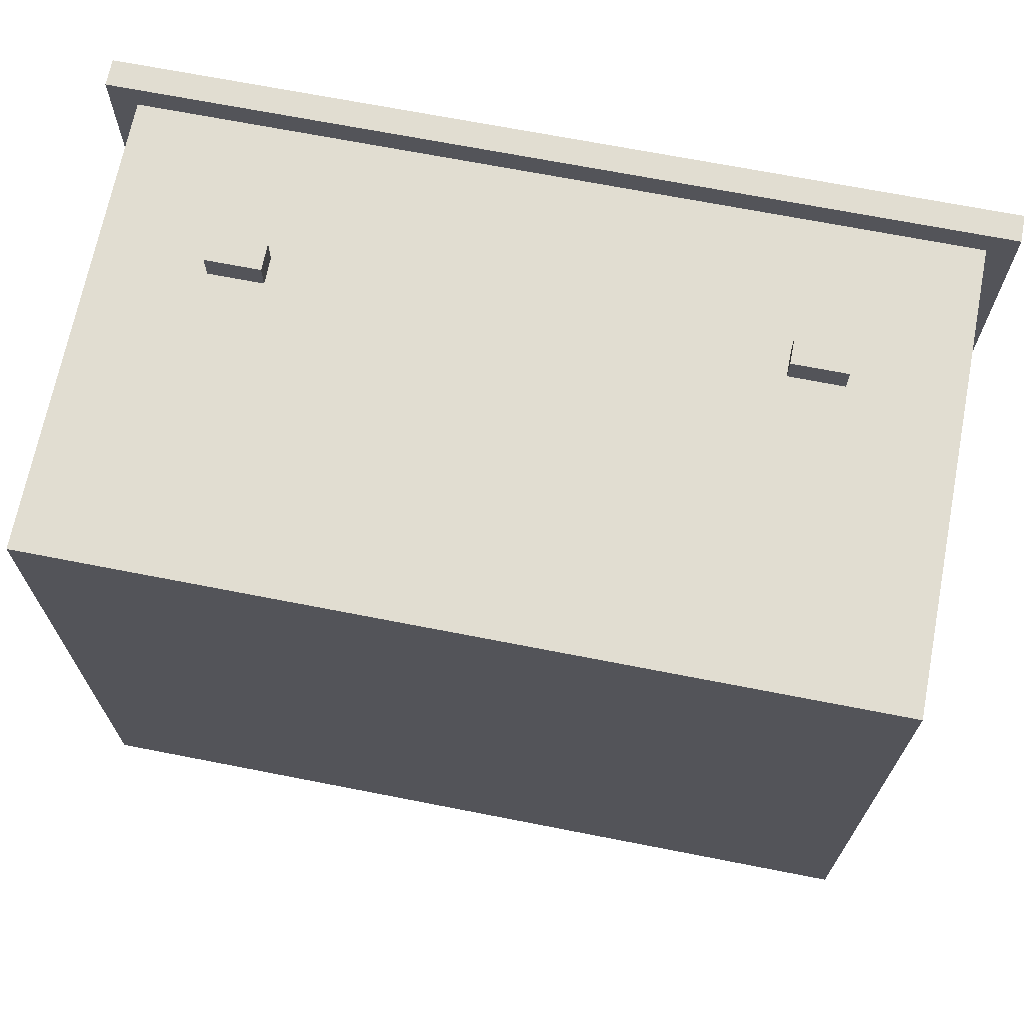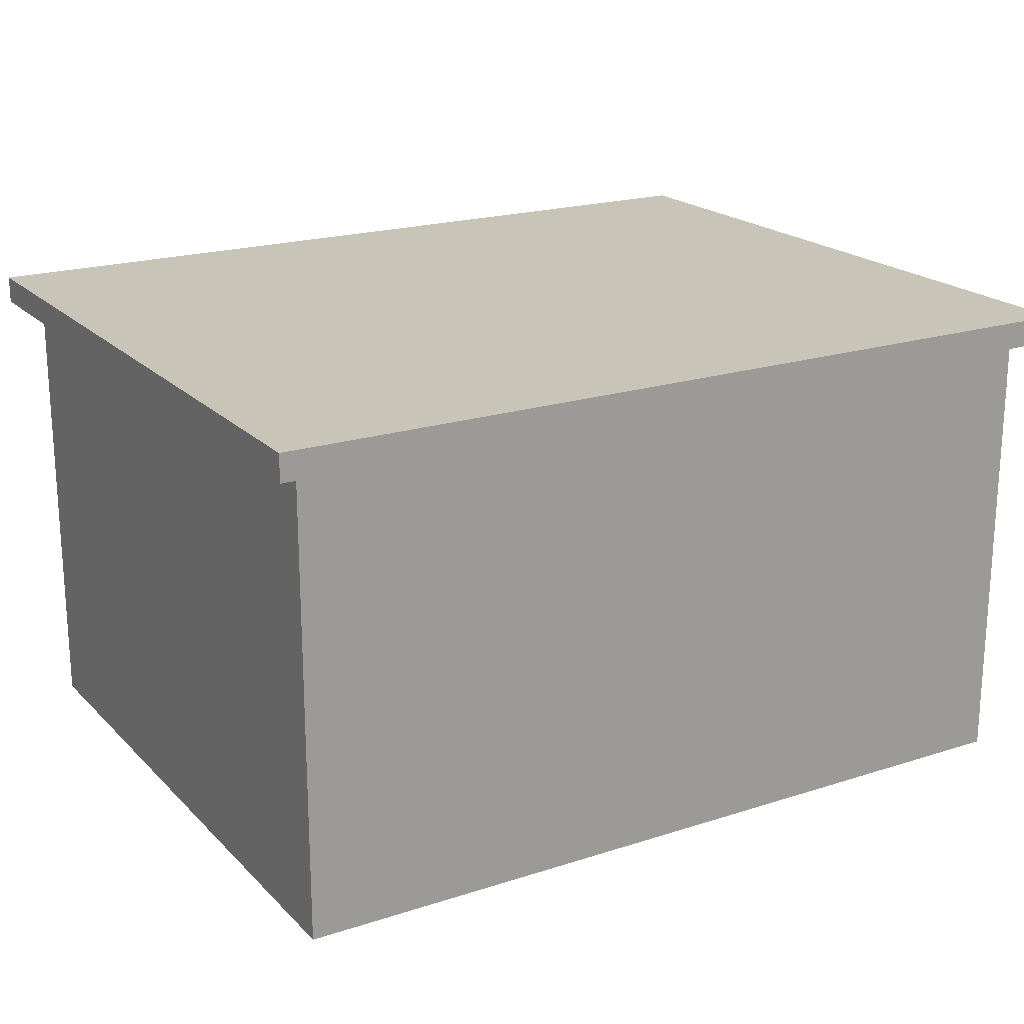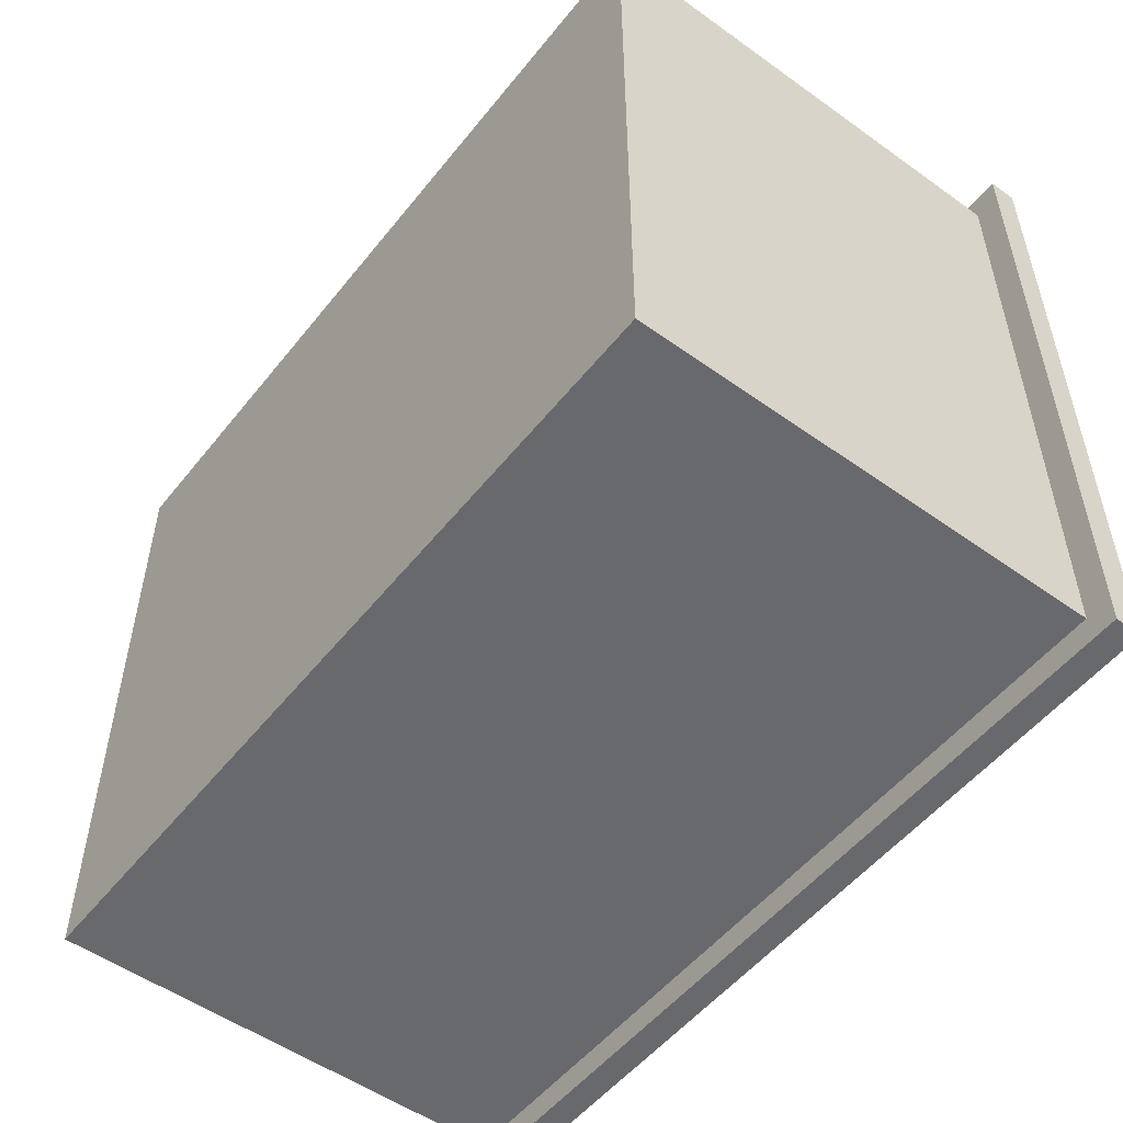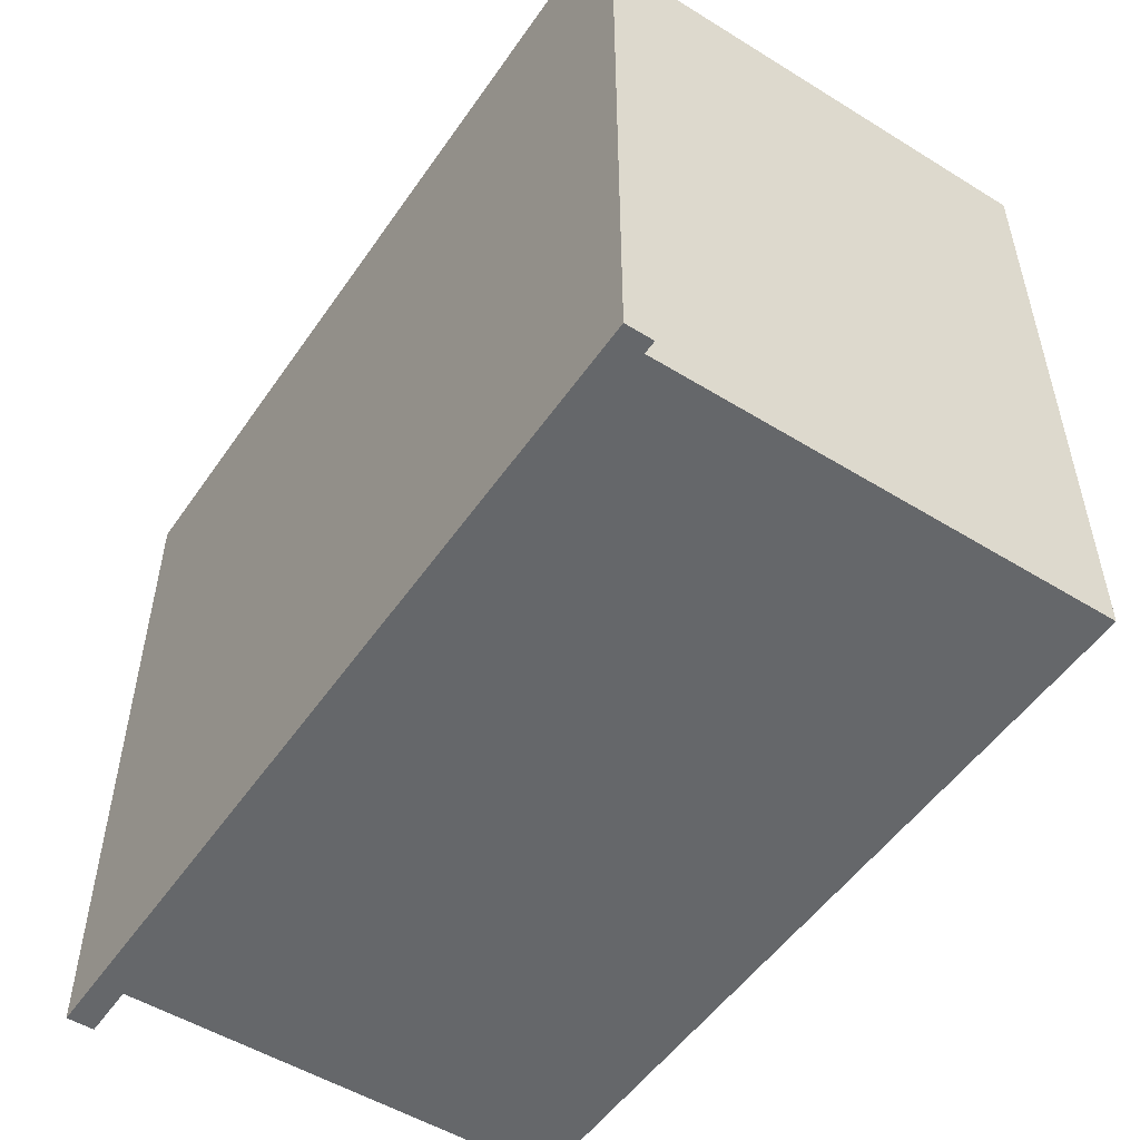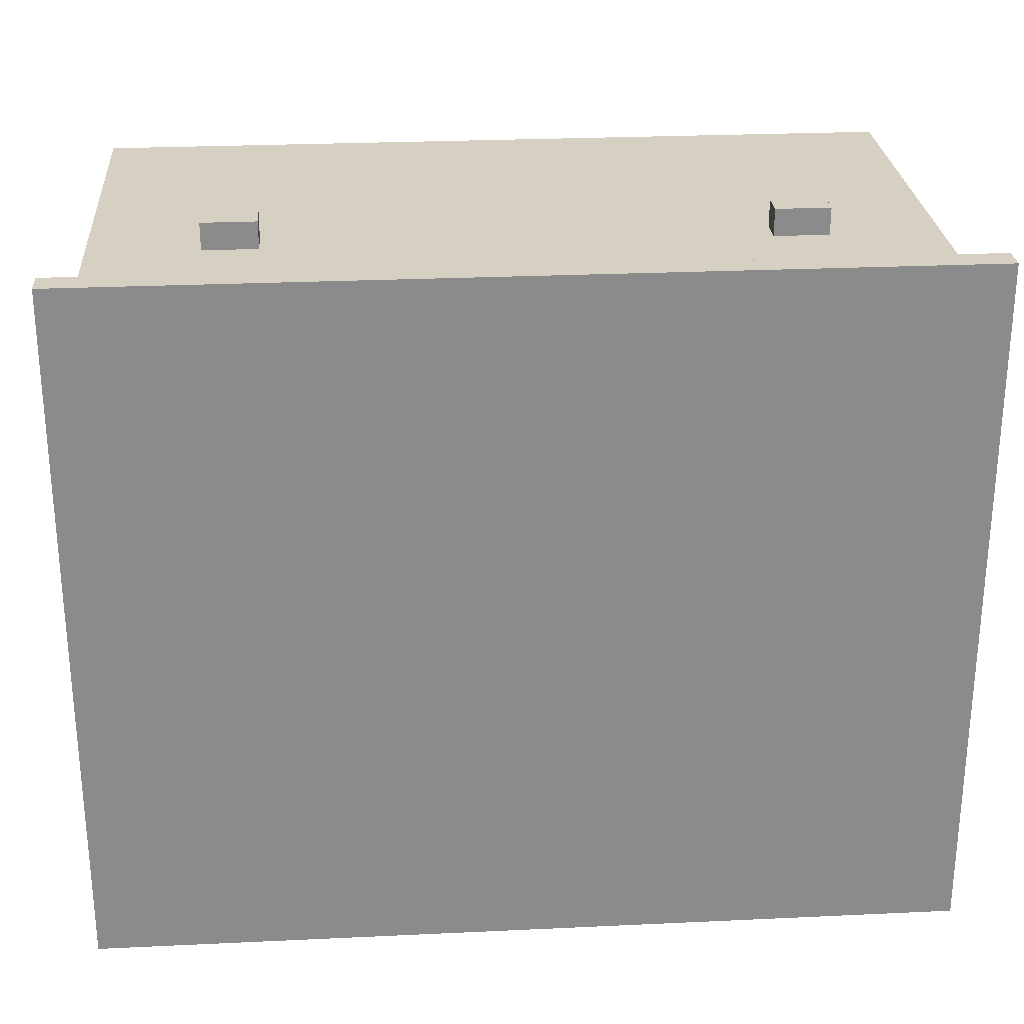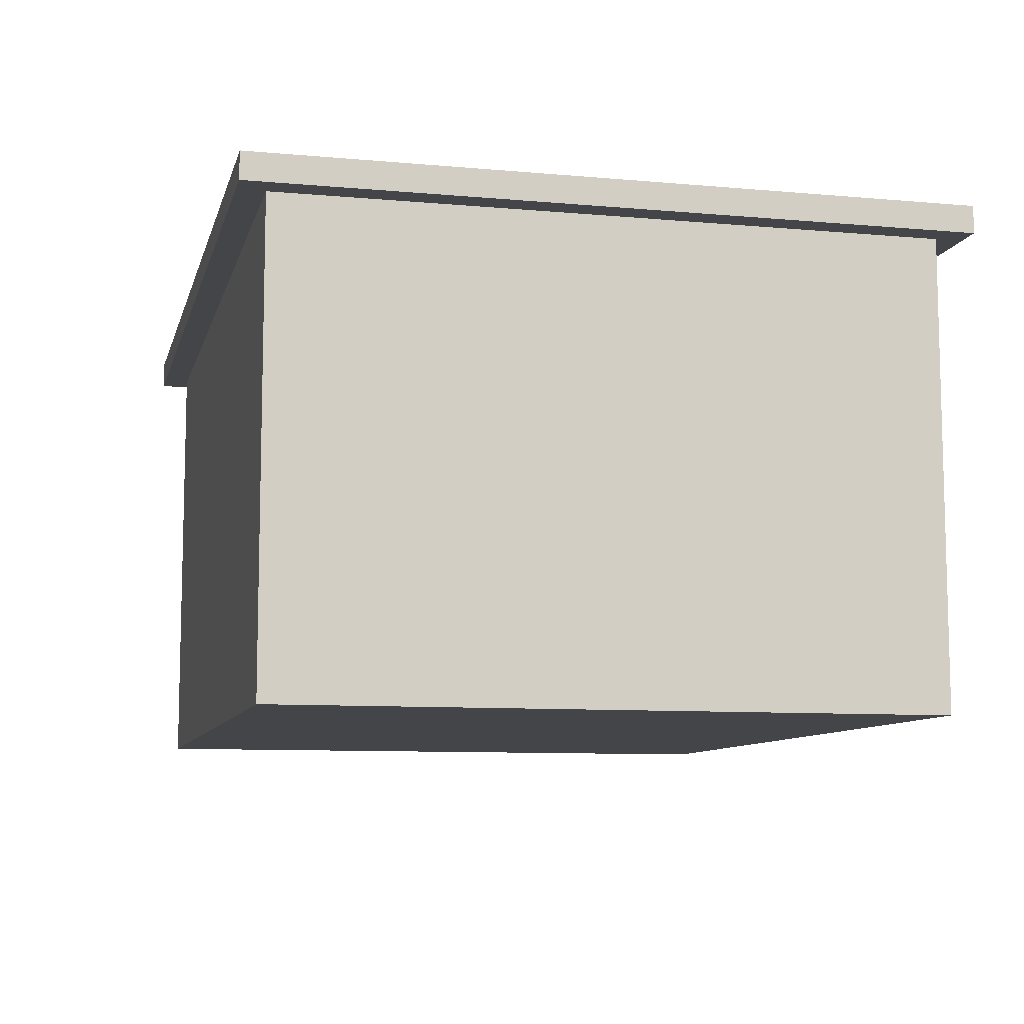
<metadata>
{"format":"obj","ext":"obj","renderer":"f3d","projection":"perspective","resolution":1024,"background":"white","views":[{"elev":68.8,"azim":11.1,"up":"+Z"},{"elev":20.1,"azim":149.4,"up":"+Y"},{"elev":-52.7,"azim":52.5,"up":"+Z"},{"elev":-52.0,"azim":-123.7,"up":"+Z"},{"elev":26.5,"azim":175.8,"up":"+Z"},{"elev":-9.1,"azim":-103.5,"up":"+Y"}]}
</metadata>
<code>
o
v 0.6 3.7 -0.5
v 0.6 3.7 -3.1
v 0.6 3.8 -0.5
v 0.6 3.8 -3.1
v 0.7 2 -0.6
v 0.7 2 -3
v 0.7 3.7 -0.6
v 0.7 3.7 -3
v 1.1 3.1 -0.5
v 1.1 3.1 -0.6
v 1.1 3.2 -0.5
v 1.1 3.2 -0.6
v 3.1 3.1 -0.5
v 3.1 3.1 -0.6
v 3.1 3.2 -0.5
v 3.1 3.2 -0.6
v 1.3 3.1 -0.5
v 1.3 3.1 -0.6
v 1.3 3.2 -0.5
v 1.3 3.2 -0.6
v 3.3 3.1 -0.5
v 3.3 3.1 -0.6
v 3.3 3.2 -0.5
v 3.3 3.2 -0.6
v 3.7 2 -0.6
v 3.7 2 -3
v 3.7 3.7 -0.6
v 3.7 3.7 -3
v 3.8 3.7 -0.5
v 3.8 3.7 -3.1
v 3.8 3.8 -0.5
v 3.8 3.8 -3.1
v 0.6 3.7 -0.5
v 0.6 3.8 -0.5
v 1.1 3.1 -0.5
v 1.1 3.2 -0.5
v 1.3 3.1 -0.5
v 1.3 3.2 -0.5
v 3.1 3.1 -0.5
v 3.1 3.2 -0.5
v 3.3 3.1 -0.5
v 3.3 3.2 -0.5
v 3.8 3.7 -0.5
v 3.8 3.8 -0.5
v 0.7 2 -0.6
v 0.7 3.7 -0.6
v 0.8 2.9 -0.6
v 0.8 3.4 -0.6
v 0.9 3 -0.6
v 0.9 3.3 -0.6
v 1.1 3.1 -0.6
v 1.1 3.2 -0.6
v 1.3 3.1 -0.6
v 1.3 3.2 -0.6
v 1.5 3 -0.6
v 1.5 3.3 -0.6
v 1.6 2.9 -0.6
v 1.6 3.4 -0.6
v 2.9 2.9 -0.6
v 2.9 3.4 -0.6
v 3 3 -0.6
v 3 3.3 -0.6
v 3.1 3.1 -0.6
v 3.1 3.2 -0.6
v 3.3 3.1 -0.6
v 3.3 3.2 -0.6
v 3.4 3 -0.6
v 3.4 3.3 -0.6
v 3.5 2.9 -0.6
v 3.5 3.4 -0.6
v 3.7 2 -0.6
v 3.7 3.7 -0.6
v 0.7 2 -3
v 0.7 3.7 -3
v 3.7 2 -3
v 3.7 3.7 -3
v 0.6 3.7 -3.1
v 0.6 3.8 -3.1
v 3.8 3.7 -3.1
v 3.8 3.8 -3.1
v 0.7 2 -0.6
v 3.7 2 -0.6
v 0.7 2 -3
v 3.7 2 -3
v 1.1 3.1 -0.5
v 1.3 3.1 -0.5
v 3.1 3.1 -0.5
v 3.3 3.1 -0.5
v 1.1 3.1 -0.6
v 1.3 3.1 -0.6
v 3.1 3.1 -0.6
v 3.3 3.1 -0.6
v 0.6 3.7 -0.5
v 3.8 3.7 -0.5
v 0.7 3.7 -0.6
v 3.7 3.7 -0.6
v 0.7 3.7 -3
v 3.7 3.7 -3
v 0.6 3.7 -3.1
v 3.8 3.7 -3.1
v 1.1 3.2 -0.5
v 1.3 3.2 -0.5
v 3.1 3.2 -0.5
v 3.3 3.2 -0.5
v 1.1 3.2 -0.6
v 1.3 3.2 -0.6
v 3.1 3.2 -0.6
v 3.3 3.2 -0.6
v 0.6 3.8 -0.5
v 3.8 3.8 -0.5
v 0.6 3.8 -3.1
v 3.8 3.8 -3.1
f 3 2 1
f 4 2 3
f 7 6 5
f 8 6 7
f 11 10 9
f 12 10 11
f 15 14 13
f 16 14 15
f 17 18 19
f 19 18 20
f 21 22 23
f 23 22 24
f 25 26 27
f 27 26 28
f 29 30 31
f 31 30 32
f 37 36 35
f 38 36 37
f 41 40 39
f 42 40 41
f 43 34 33
f 44 34 43
f 47 46 45
f 48 46 47
f 49 48 47
f 50 48 49
f 51 50 49
f 52 50 51
f 53 51 49
f 54 50 52
f 55 49 47
f 55 54 53
f 55 53 49
f 56 50 54
f 56 54 55
f 56 48 50
f 57 47 45
f 57 55 47
f 57 56 55
f 58 48 56
f 58 56 57
f 58 46 48
f 59 57 45
f 59 58 57
f 60 46 58
f 60 58 59
f 61 60 59
f 62 60 61
f 63 62 61
f 64 62 63
f 65 63 61
f 66 62 64
f 67 61 59
f 67 66 65
f 67 65 61
f 68 62 66
f 68 66 67
f 68 60 62
f 69 59 45
f 69 67 59
f 69 68 67
f 70 60 68
f 70 68 69
f 70 46 60
f 71 69 45
f 71 70 69
f 72 46 70
f 72 70 71
f 73 74 75
f 75 74 76
f 77 78 79
f 79 78 80
f 83 82 81
f 84 82 83
f 89 86 85
f 90 86 89
f 91 88 87
f 92 88 91
f 95 94 93
f 96 94 95
f 97 95 93
f 98 94 96
f 99 97 93
f 99 98 97
f 100 94 98
f 100 98 99
f 101 102 105
f 105 102 106
f 103 104 107
f 107 104 108
f 109 110 111
f 111 110 112

</code>
